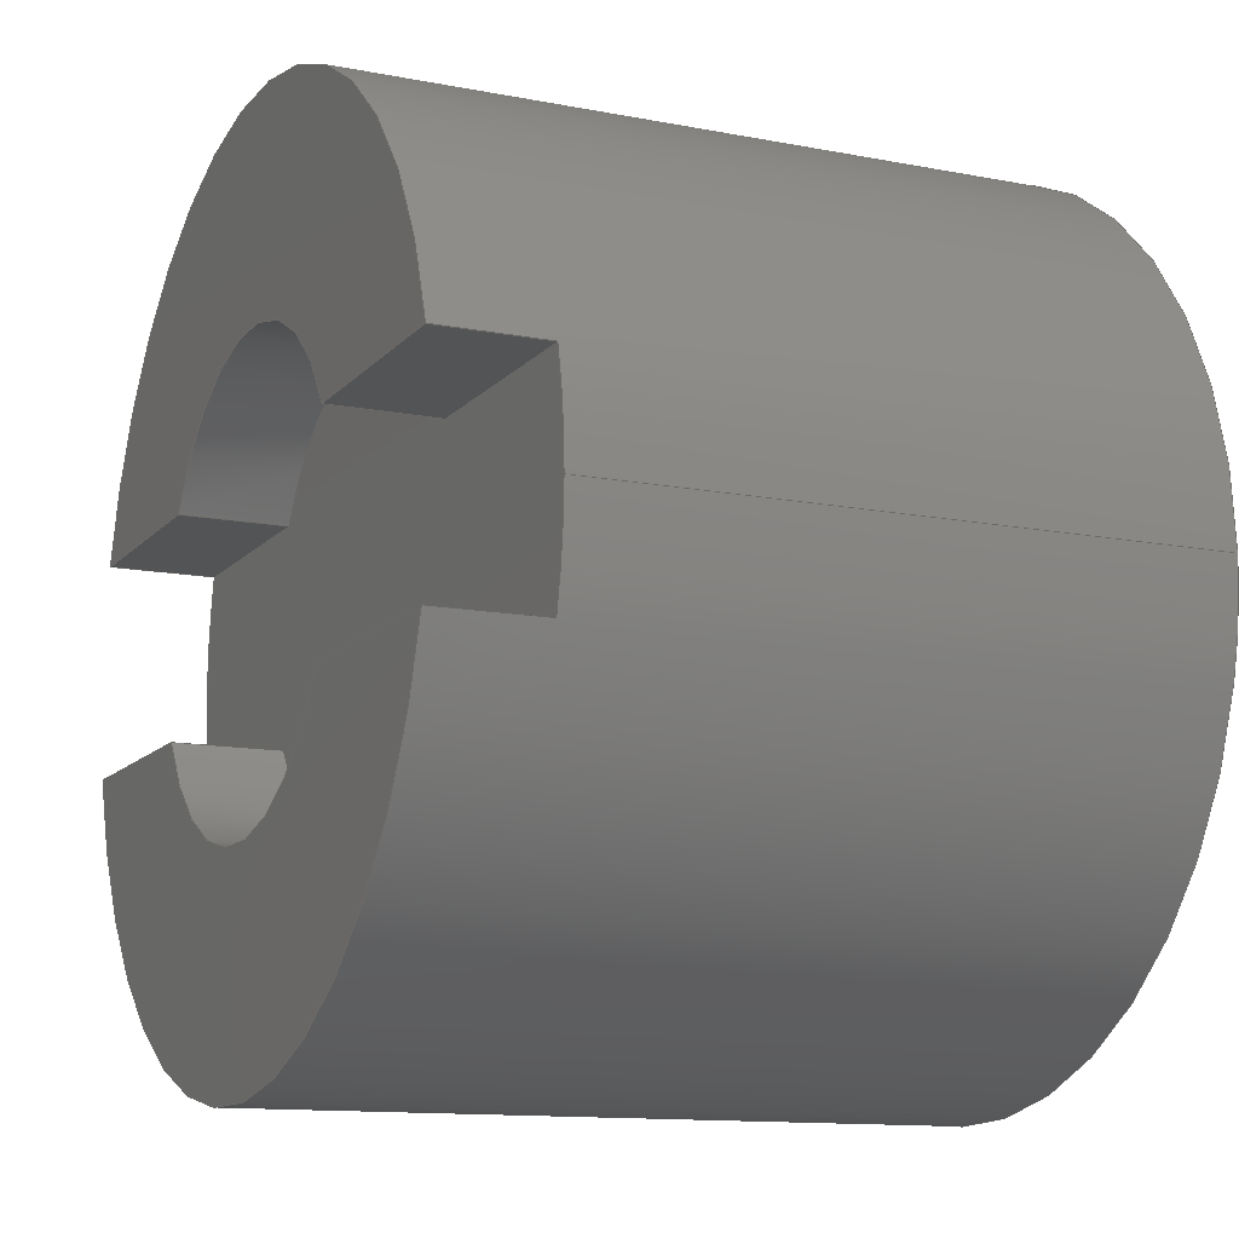
<metadata>
{"format":"step","ext":"stp","renderer":"f3d","projection":"perspective","resolution":1024,"background":"white","views":[{"elev":-12.3,"azim":-114.6,"up":"+Z"}]}
</metadata>
<code>
ISO-10303-21;
DATA;
#1=MECHANICAL_DESIGN_GEOMETRIC_PRESENTATION_REPRESENTATION(' ',(#7,#8,#9,#10,#11,#12,#13,#14,#15,#16,#17,#18,#19),#6);
#2=PRODUCT_DEFINITION_CONTEXT('',#20,'design');
#3=APPLICATION_PROTOCOL_DEFINITION('INTERNATIONAL STANDARD','automotive_design',1994,#20);
#4=PRODUCT_CATEGORY_RELATIONSHIP('NONE','NONE',#21,#22);
#5=SHAPE_DEFINITION_REPRESENTATION(#23,#24);
#6= (GEOMETRIC_REPRESENTATION_CONTEXT(3)GLOBAL_UNCERTAINTY_ASSIGNED_CONTEXT((#25))GLOBAL_UNIT_ASSIGNED_CONTEXT((#26,#27,#28))REPRESENTATION_CONTEXT('NONE','WORKSPACE'));
#7=STYLED_ITEM('',(#29),#30);
#8=STYLED_ITEM('',(#31),#32);
#9=STYLED_ITEM('',(#33),#34);
#10=STYLED_ITEM('',(#35),#36);
#11=STYLED_ITEM('',(#37),#38);
#12=STYLED_ITEM('',(#39),#40);
#13=STYLED_ITEM('',(#41),#42);
#14=STYLED_ITEM('',(#43),#44);
#15=STYLED_ITEM('',(#45),#46);
#16=STYLED_ITEM('',(#47),#48);
#17=STYLED_ITEM('',(#49),#50);
#18=STYLED_ITEM('',(#51),#52);
#19=STYLED_ITEM('',(#53),#54);
#20=APPLICATION_CONTEXT(' ');
#21=PRODUCT_CATEGORY('part','NONE');
#22=PRODUCT_RELATED_PRODUCT_CATEGORY('detail',' ',(#55));
#23=PRODUCT_DEFINITION_SHAPE('NONE','NONE',#56);
#24=ADVANCED_BREP_SHAPE_REPRESENTATION('S\X2\00F3\X0\lido',(#54,#57),#6);
#25=UNCERTAINTY_MEASURE_WITH_UNIT(LENGTH_MEASURE(1e-08),#26,'','');
#26= (CONVERSION_BASED_UNIT('METRE',#58)LENGTH_UNIT()NAMED_UNIT(#59));
#27= (NAMED_UNIT(#60)PLANE_ANGLE_UNIT()SI_UNIT($,.RADIAN.));
#28= (NAMED_UNIT(#60)SOLID_ANGLE_UNIT()SI_UNIT($,.STERADIAN.));
#29=PRESENTATION_STYLE_ASSIGNMENT((#61));
#30=ADVANCED_FACE('0:42744',(#62),#63,.T.);
#31=PRESENTATION_STYLE_ASSIGNMENT((#64));
#32=ADVANCED_FACE('0:42686',(#65),#66,.T.);
#33=PRESENTATION_STYLE_ASSIGNMENT((#67));
#34=ADVANCED_FACE('0:42689',(#68),#69,.F.);
#35=PRESENTATION_STYLE_ASSIGNMENT((#70));
#36=ADVANCED_FACE('0:42692',(#71),#72,.T.);
#37=PRESENTATION_STYLE_ASSIGNMENT((#73));
#38=ADVANCED_FACE('0:42698',(#74),#75,.T.);
#39=PRESENTATION_STYLE_ASSIGNMENT((#76));
#40=ADVANCED_FACE('0:40056',(#77),#78,.T.);
#41=PRESENTATION_STYLE_ASSIGNMENT((#79));
#42=ADVANCED_FACE('0:42744',(#80),#81,.T.);
#43=PRESENTATION_STYLE_ASSIGNMENT((#82));
#44=ADVANCED_FACE('0:42747',(#83),#84,.T.);
#45=PRESENTATION_STYLE_ASSIGNMENT((#85));
#46=ADVANCED_FACE('0:42750',(#86),#87,.F.);
#47=PRESENTATION_STYLE_ASSIGNMENT((#88));
#48=ADVANCED_FACE('0:42753',(#89),#90,.T.);
#49=PRESENTATION_STYLE_ASSIGNMENT((#91));
#50=ADVANCED_FACE('0:42756',(#92),#93,.F.);
#51=PRESENTATION_STYLE_ASSIGNMENT((#94));
#52=ADVANCED_FACE('0:42759',(#95),#96,.T.);
#53=PRESENTATION_STYLE_ASSIGNMENT((#97));
#54=MANIFOLD_SOLID_BREP('S\X2\00F3\X0\lido',#98);
#55=PRODUCT('S\X2\00F3\X0\lido','','PART--DESC',(#99));
#56=PRODUCT_DEFINITION('','NONE',#100,#2);
#57=AXIS2_PLACEMENT_3D('',#101,#102,#103);
#58=LENGTH_MEASURE_WITH_UNIT(LENGTH_MEASURE(1),#104);
#59=DIMENSIONAL_EXPONENTS(1,0,0,0,0,0,0);
#60=DIMENSIONAL_EXPONENTS(0,0,0,0,0,0,0);
#61=SURFACE_STYLE_USAGE(.BOTH.,#105);
#62=FACE_OUTER_BOUND('',#106,.T.);
#63=CYLINDRICAL_SURFACE('',#107,0.0125);
#64=SURFACE_STYLE_USAGE(.BOTH.,#108);
#65=FACE_OUTER_BOUND('',#109,.T.);
#66=PLANE('',#110);
#67=SURFACE_STYLE_USAGE(.BOTH.,#111);
#68=FACE_OUTER_BOUND('',#112,.T.);
#69=CYLINDRICAL_SURFACE('',#113,0.006384);
#70=SURFACE_STYLE_USAGE(.BOTH.,#114);
#71=FACE_OUTER_BOUND('',#115,.T.);
#72=PLANE('',#116);
#73=SURFACE_STYLE_USAGE(.BOTH.,#117);
#74=FACE_OUTER_BOUND('',#118,.T.);
#75=PLANE('',#119);
#76=SURFACE_STYLE_USAGE(.BOTH.,#120);
#77=FACE_OUTER_BOUND('',#121,.T.);
#78=PLANE('',#122);
#79=SURFACE_STYLE_USAGE(.BOTH.,#123);
#80=FACE_OUTER_BOUND('',#124,.T.);
#81=CYLINDRICAL_SURFACE('',#125,0.0125);
#82=SURFACE_STYLE_USAGE(.BOTH.,#126);
#83=FACE_OUTER_BOUND('',#127,.T.);
#84=PLANE('',#128);
#85=SURFACE_STYLE_USAGE(.BOTH.,#129);
#86=FACE_OUTER_BOUND('',#130,.T.);
#87=CYLINDRICAL_SURFACE('',#131,0.006384);
#88=SURFACE_STYLE_USAGE(.BOTH.,#132);
#89=FACE_OUTER_BOUND('',#133,.T.);
#90=PLANE('',#134);
#91=SURFACE_STYLE_USAGE(.BOTH.,#135);
#92=FACE_OUTER_BOUND('',#136,.T.);
#93=PLANE('',#137);
#94=SURFACE_STYLE_USAGE(.BOTH.,#138);
#95=FACE_OUTER_BOUND('',#139,.T.);
#96=PLANE('',#140);
#97=SURFACE_STYLE_USAGE(.BOTH.,#141);
#98=CLOSED_SHELL('',(#30,#32,#34,#36,#38,#40,#42,#44,#46,#48,#50,#52));
#99=PRODUCT_CONTEXT('',#20,'mechanical');
#100=PRODUCT_DEFINITION_FORMATION_WITH_SPECIFIED_SOURCE(' ','NONE',#55,.NOT_KNOWN.);
#101=CARTESIAN_POINT('',(0,0,0));
#102=DIRECTION('',(0,0,1));
#103=DIRECTION('',(1,0,0));
#104= (NAMED_UNIT(#59)LENGTH_UNIT()SI_UNIT($,.METRE.));
#105=SURFACE_SIDE_STYLE('',(#142));
#106=EDGE_LOOP('',(#143,#144,#145,#146,#147,#148,#149,#150,#151));
#107=AXIS2_PLACEMENT_3D('',#152,#153,#154);
#108=SURFACE_SIDE_STYLE('',(#155));
#109=EDGE_LOOP('',(#156,#157,#158,#159));
#110=AXIS2_PLACEMENT_3D('',#160,#161,#162);
#111=SURFACE_SIDE_STYLE('',(#163));
#112=EDGE_LOOP('',(#164,#165,#166,#167));
#113=AXIS2_PLACEMENT_3D('',#168,#169,#170);
#114=SURFACE_SIDE_STYLE('',(#171));
#115=EDGE_LOOP('',(#172,#173,#174,#175));
#116=AXIS2_PLACEMENT_3D('',#176,#177,#178);
#117=SURFACE_SIDE_STYLE('',(#179));
#118=EDGE_LOOP('',(#180,#181,#182,#183));
#119=AXIS2_PLACEMENT_3D('',#184,#185,#186);
#120=SURFACE_SIDE_STYLE('',(#187));
#121=EDGE_LOOP('',(#188,#189,#190,#191,#192,#193,#194,#195,#196,#197));
#122=AXIS2_PLACEMENT_3D('',#198,#199,#200);
#123=SURFACE_SIDE_STYLE('',(#201));
#124=EDGE_LOOP('',(#202,#203,#204,#205,#206,#207,#208,#209));
#125=AXIS2_PLACEMENT_3D('',#210,#211,#212);
#126=SURFACE_SIDE_STYLE('',(#213));
#127=EDGE_LOOP('',(#214,#215,#216,#217));
#128=AXIS2_PLACEMENT_3D('',#218,#219,#220);
#129=SURFACE_SIDE_STYLE('',(#221));
#130=EDGE_LOOP('',(#222,#223,#224,#225));
#131=AXIS2_PLACEMENT_3D('',#226,#227,#228);
#132=SURFACE_SIDE_STYLE('',(#229));
#133=EDGE_LOOP('',(#230,#231,#232,#233));
#134=AXIS2_PLACEMENT_3D('',#234,#235,#236);
#135=SURFACE_SIDE_STYLE('',(#237));
#136=EDGE_LOOP('',(#238,#239,#240));
#137=AXIS2_PLACEMENT_3D('',#241,#242,#243);
#138=SURFACE_SIDE_STYLE('',(#244));
#139=EDGE_LOOP('',(#245,#246,#247,#248));
#140=AXIS2_PLACEMENT_3D('',#249,#250,#251);
#141=SURFACE_SIDE_STYLE('',(#252));
#142=SURFACE_STYLE_FILL_AREA(#253);
#143=ORIENTED_EDGE('',*,*,#254,.F.);
#144=ORIENTED_EDGE('',*,*,#255,.F.);
#145=ORIENTED_EDGE('',*,*,#256,.F.);
#146=ORIENTED_EDGE('',*,*,#257,.F.);
#147=ORIENTED_EDGE('',*,*,#258,.T.);
#148=ORIENTED_EDGE('',*,*,#259,.F.);
#149=ORIENTED_EDGE('',*,*,#260,.F.);
#150=ORIENTED_EDGE('',*,*,#261,.T.);
#151=ORIENTED_EDGE('',*,*,#262,.T.);
#152=CARTESIAN_POINT('',(0,0,0));
#153=DIRECTION('',(-0,-1,-0));
#154=DIRECTION('',(-1,0,0));
#155=SURFACE_STYLE_FILL_AREA(#263);
#156=ORIENTED_EDGE('',*,*,#264,.T.);
#157=ORIENTED_EDGE('',*,*,#265,.F.);
#158=ORIENTED_EDGE('',*,*,#266,.F.);
#159=ORIENTED_EDGE('',*,*,#256,.T.);
#160=CARTESIAN_POINT('',(-0.008885,0,-0.003));
#161=DIRECTION('',(8.207e-15,0,1));
#162=DIRECTION('',(-1,0,8.207e-15));
#163=SURFACE_STYLE_FILL_AREA(#267);
#164=ORIENTED_EDGE('',*,*,#268,.F.);
#165=ORIENTED_EDGE('',*,*,#269,.F.);
#166=ORIENTED_EDGE('',*,*,#270,.T.);
#167=ORIENTED_EDGE('',*,*,#265,.T.);
#168=CARTESIAN_POINT('',(0,0,0));
#169=DIRECTION('',(-0,-1,-0));
#170=DIRECTION('',(-1,0,0));
#171=SURFACE_STYLE_FILL_AREA(#271);
#172=ORIENTED_EDGE('',*,*,#272,.T.);
#173=ORIENTED_EDGE('',*,*,#258,.F.);
#174=ORIENTED_EDGE('',*,*,#273,.F.);
#175=ORIENTED_EDGE('',*,*,#269,.T.);
#176=CARTESIAN_POINT('',(0.008885,0,-0.003));
#177=DIRECTION('',(8.273e-15,0,1));
#178=DIRECTION('',(-1,0,8.273e-15));
#179=SURFACE_STYLE_FILL_AREA(#274);
#180=ORIENTED_EDGE('',*,*,#273,.T.);
#181=ORIENTED_EDGE('',*,*,#257,.T.);
#182=ORIENTED_EDGE('',*,*,#266,.T.);
#183=ORIENTED_EDGE('',*,*,#270,.F.);
#184=CARTESIAN_POINT('',(0,0,0));
#185=DIRECTION('',(0,1,0));
#186=DIRECTION('',(0,0,1));
#187=SURFACE_STYLE_FILL_AREA(#275);
#188=ORIENTED_EDGE('',*,*,#276,.F.);
#189=ORIENTED_EDGE('',*,*,#277,.T.);
#190=ORIENTED_EDGE('',*,*,#259,.T.);
#191=ORIENTED_EDGE('',*,*,#272,.F.);
#192=ORIENTED_EDGE('',*,*,#268,.T.);
#193=ORIENTED_EDGE('',*,*,#264,.F.);
#194=ORIENTED_EDGE('',*,*,#255,.T.);
#195=ORIENTED_EDGE('',*,*,#278,.T.);
#196=ORIENTED_EDGE('',*,*,#279,.F.);
#197=ORIENTED_EDGE('',*,*,#280,.F.);
#198=CARTESIAN_POINT('',(0,-0.003,0));
#199=DIRECTION('',(0,1,0));
#200=DIRECTION('',(0,0,1));
#201=SURFACE_STYLE_FILL_AREA(#281);
#202=ORIENTED_EDGE('',*,*,#254,.T.);
#203=ORIENTED_EDGE('',*,*,#282,.T.);
#204=ORIENTED_EDGE('',*,*,#260,.T.);
#205=ORIENTED_EDGE('',*,*,#277,.F.);
#206=ORIENTED_EDGE('',*,*,#283,.F.);
#207=ORIENTED_EDGE('',*,*,#284,.F.);
#208=ORIENTED_EDGE('',*,*,#285,.T.);
#209=ORIENTED_EDGE('',*,*,#278,.F.);
#210=CARTESIAN_POINT('',(0,0,0));
#211=DIRECTION('',(-0,-1,-0));
#212=DIRECTION('',(-1,0,0));
#213=SURFACE_STYLE_FILL_AREA(#286);
#214=ORIENTED_EDGE('',*,*,#276,.T.);
#215=ORIENTED_EDGE('',*,*,#287,.F.);
#216=ORIENTED_EDGE('',*,*,#288,.T.);
#217=ORIENTED_EDGE('',*,*,#283,.T.);
#218=CARTESIAN_POINT('',(0.008885,0,0.003));
#219=DIRECTION('',(-7.606e-15,0,-1));
#220=DIRECTION('',(1,0,-7.606e-15));
#221=SURFACE_STYLE_FILL_AREA(#289);
#222=ORIENTED_EDGE('',*,*,#280,.T.);
#223=ORIENTED_EDGE('',*,*,#290,.F.);
#224=ORIENTED_EDGE('',*,*,#291,.T.);
#225=ORIENTED_EDGE('',*,*,#287,.T.);
#226=CARTESIAN_POINT('',(0,0,0));
#227=DIRECTION('',(-0,-1,-0));
#228=DIRECTION('',(-1,0,0));
#229=SURFACE_STYLE_FILL_AREA(#292);
#230=ORIENTED_EDGE('',*,*,#279,.T.);
#231=ORIENTED_EDGE('',*,*,#285,.F.);
#232=ORIENTED_EDGE('',*,*,#293,.F.);
#233=ORIENTED_EDGE('',*,*,#290,.T.);
#234=CARTESIAN_POINT('',(-0.008885,0,0.003));
#235=DIRECTION('',(-7.873e-15,0,-1));
#236=DIRECTION('',(1,-0,-7.873e-15));
#237=SURFACE_STYLE_FILL_AREA(#294);
#238=ORIENTED_EDGE('',*,*,#262,.F.);
#239=ORIENTED_EDGE('',*,*,#261,.F.);
#240=ORIENTED_EDGE('',*,*,#282,.F.);
#241=CARTESIAN_POINT('',(0,-0.02,0));
#242=DIRECTION('',(0,1,0));
#243=DIRECTION('',(0,0,1));
#244=SURFACE_STYLE_FILL_AREA(#295);
#245=ORIENTED_EDGE('',*,*,#293,.T.);
#246=ORIENTED_EDGE('',*,*,#284,.T.);
#247=ORIENTED_EDGE('',*,*,#288,.F.);
#248=ORIENTED_EDGE('',*,*,#291,.F.);
#249=CARTESIAN_POINT('',(0,0,0));
#250=DIRECTION('',(0,1,0));
#251=DIRECTION('',(0,0,1));
#252=SURFACE_STYLE_FILL_AREA(#296);
#253=FILL_AREA_STYLE('',(#297));
#254=EDGE_CURVE('',#298,#299,#300,.T.);
#255=EDGE_CURVE('0:40104',#301,#298,#302,.T.);
#256=EDGE_CURVE('0:42704',#303,#301,#304,.T.);
#257=EDGE_CURVE('0:42707',#305,#303,#306,.T.);
#258=EDGE_CURVE('0:42710',#305,#307,#308,.T.);
#259=EDGE_CURVE('0:40065',#309,#307,#310,.T.);
#260=EDGE_CURVE('',#311,#309,#312,.T.);
#261=EDGE_CURVE('0:40098',#311,#313,#314,.T.);
#262=EDGE_CURVE('0:40098',#313,#299,#315,.T.);
#263=FILL_AREA_STYLE('',(#316));
#264=EDGE_CURVE('0:40095',#301,#317,#318,.F.);
#265=EDGE_CURVE('0:42716',#319,#317,#320,.T.);
#266=EDGE_CURVE('0:42719',#303,#319,#321,.T.);
#267=FILL_AREA_STYLE('',(#322));
#268=EDGE_CURVE('0:40086',#323,#317,#324,.T.);
#269=EDGE_CURVE('0:42725',#325,#323,#326,.T.);
#270=EDGE_CURVE('0:42728',#325,#319,#327,.T.);
#271=FILL_AREA_STYLE('',(#328));
#272=EDGE_CURVE('0:40077',#323,#307,#329,.F.);
#273=EDGE_CURVE('0:42734',#325,#305,#330,.T.);
#274=FILL_AREA_STYLE('',(#331));
#275=FILL_AREA_STYLE('',(#332));
#276=EDGE_CURVE('0:40128',#333,#334,#335,.T.);
#277=EDGE_CURVE('0:40065',#333,#309,#336,.T.);
#278=EDGE_CURVE('0:40104',#298,#337,#338,.T.);
#279=EDGE_CURVE('0:40113',#339,#337,#340,.T.);
#280=EDGE_CURVE('0:40122',#334,#339,#341,.T.);
#281=FILL_AREA_STYLE('',(#342));
#282=EDGE_CURVE('0:40098',#299,#311,#343,.T.);
#283=EDGE_CURVE('0:42765',#344,#333,#345,.T.);
#284=EDGE_CURVE('0:42768',#346,#344,#347,.T.);
#285=EDGE_CURVE('0:42771',#346,#337,#348,.T.);
#286=FILL_AREA_STYLE('',(#349));
#287=EDGE_CURVE('0:42777',#350,#334,#351,.T.);
#288=EDGE_CURVE('0:42780',#350,#344,#352,.T.);
#289=FILL_AREA_STYLE('',(#353));
#290=EDGE_CURVE('0:42786',#354,#339,#355,.T.);
#291=EDGE_CURVE('0:42789',#354,#350,#356,.T.);
#292=FILL_AREA_STYLE('',(#357));
#293=EDGE_CURVE('0:42795',#354,#346,#358,.T.);
#294=FILL_AREA_STYLE('',(#359));
#295=FILL_AREA_STYLE('',(#360));
#296=FILL_AREA_STYLE('',(#361));
#297=FILL_AREA_STYLE_COLOUR('',#362);
#298=VERTEX_POINT('',#363);
#299=VERTEX_POINT('',#364);
#300=LINE('',#365,#366);
#301=VERTEX_POINT('',#367);
#302=CIRCLE('',#368,0.0125);
#303=VERTEX_POINT('',#369);
#304=LINE('',#370,#371);
#305=VERTEX_POINT('',#372);
#306=CIRCLE('',#373,0.0125);
#307=VERTEX_POINT('',#374);
#308=LINE('',#375,#376);
#309=VERTEX_POINT('',#377);
#310=CIRCLE('',#378,0.0125);
#311=VERTEX_POINT('',#379);
#312=LINE('',#380,#381);
#313=VERTEX_POINT('',#382);
#314=CIRCLE('',#383,0.0125);
#315=CIRCLE('',#384,0.0125);
#316=FILL_AREA_STYLE_COLOUR('',#385);
#317=VERTEX_POINT('',#386);
#318=LINE('',#387,#388);
#319=VERTEX_POINT('',#389);
#320=LINE('',#390,#391);
#321=LINE('',#392,#393);
#322=FILL_AREA_STYLE_COLOUR('',#394);
#323=VERTEX_POINT('',#395);
#324=CIRCLE('',#396,0.006384);
#325=VERTEX_POINT('',#397);
#326=LINE('',#398,#399);
#327=CIRCLE('',#400,0.006384);
#328=FILL_AREA_STYLE_COLOUR('',#401);
#329=LINE('',#402,#403);
#330=LINE('',#404,#405);
#331=FILL_AREA_STYLE_COLOUR('',#406);
#332=FILL_AREA_STYLE_COLOUR('',#407);
#333=VERTEX_POINT('',#408);
#334=VERTEX_POINT('',#409);
#335=LINE('',#410,#411);
#336=CIRCLE('',#412,0.0125);
#337=VERTEX_POINT('',#413);
#338=CIRCLE('',#414,0.0125);
#339=VERTEX_POINT('',#415);
#340=LINE('',#416,#417);
#341=CIRCLE('',#418,0.006384);
#342=FILL_AREA_STYLE_COLOUR('',#419);
#343=CIRCLE('',#420,0.0125);
#344=VERTEX_POINT('',#421);
#345=LINE('',#422,#423);
#346=VERTEX_POINT('',#424);
#347=CIRCLE('',#425,0.0125);
#348=LINE('',#426,#427);
#349=FILL_AREA_STYLE_COLOUR('',#428);
#350=VERTEX_POINT('',#429);
#351=LINE('',#430,#431);
#352=LINE('',#432,#433);
#353=FILL_AREA_STYLE_COLOUR('',#434);
#354=VERTEX_POINT('',#435);
#355=LINE('',#436,#437);
#356=CIRCLE('',#438,0.006384);
#357=FILL_AREA_STYLE_COLOUR('',#439);
#358=LINE('',#440,#441);
#359=FILL_AREA_STYLE_COLOUR('',#442);
#360=FILL_AREA_STYLE_COLOUR('',#443);
#361=FILL_AREA_STYLE_COLOUR('',#444);
#362=COLOUR_RGB('',0.5608,0.6863,0.5608);
#363=CARTESIAN_POINT('',(-0.0125,-0.003,1.531e-18));
#364=CARTESIAN_POINT('',(-0.0125,-0.02,1.531e-18));
#365=CARTESIAN_POINT('',(-0.0125,0,1.531e-18));
#366=VECTOR('',#445,1);
#367=CARTESIAN_POINT('',(-0.01213,-0.003,-0.003));
#368=AXIS2_PLACEMENT_3D('',#446,#447,#448);
#369=CARTESIAN_POINT('',(-0.01213,0,-0.003));
#370=CARTESIAN_POINT('',(-0.01213,0,-0.003));
#371=VECTOR('',#449,1);
#372=CARTESIAN_POINT('',(0.01213,0,-0.003));
#373=AXIS2_PLACEMENT_3D('',#450,#451,#452);
#374=CARTESIAN_POINT('',(0.01213,-0.003,-0.003));
#375=CARTESIAN_POINT('',(0.01213,0,-0.003));
#376=VECTOR('',#453,1);
#377=CARTESIAN_POINT('',(0.0125,-0.003,-1.531e-18));
#378=AXIS2_PLACEMENT_3D('',#454,#455,#456);
#379=CARTESIAN_POINT('',(0.0125,-0.02,-1.531e-18));
#380=CARTESIAN_POINT('',(0.0125,0,-1.531e-18));
#381=VECTOR('',#457,1);
#382=CARTESIAN_POINT('',(-0.01213,-0.02,-0.003));
#383=AXIS2_PLACEMENT_3D('',#458,#459,#460);
#384=AXIS2_PLACEMENT_3D('',#461,#462,#463);
#385=COLOUR_RGB('',0.5608,0.6863,0.5608);
#386=CARTESIAN_POINT('',(-0.005635,-0.003,-0.003));
#387=CARTESIAN_POINT('',(-0.004442,-0.003,-0.003));
#388=VECTOR('',#464,1);
#389=CARTESIAN_POINT('',(-0.005635,0,-0.003));
#390=CARTESIAN_POINT('',(-0.005635,0,-0.003));
#391=VECTOR('',#465,1);
#392=CARTESIAN_POINT('',(-0.01213,0,-0.003));
#393=VECTOR('',#466,1);
#394=COLOUR_RGB('',0.5608,0.6863,0.5608);
#395=CARTESIAN_POINT('',(0.005635,-0.003,-0.003));
#396=AXIS2_PLACEMENT_3D('',#467,#468,#469);
#397=CARTESIAN_POINT('',(0.005635,0,-0.003));
#398=CARTESIAN_POINT('',(0.005635,0,-0.003));
#399=VECTOR('',#470,1);
#400=AXIS2_PLACEMENT_3D('',#471,#472,#473);
#401=COLOUR_RGB('',0.5608,0.6863,0.5608);
#402=CARTESIAN_POINT('',(0.004442,-0.003,-0.003));
#403=VECTOR('',#474,1);
#404=CARTESIAN_POINT('',(0.005635,0,-0.003));
#405=VECTOR('',#475,1);
#406=COLOUR_RGB('',0.5608,0.6863,0.5608);
#407=COLOUR_RGB('',0.5608,0.6863,0.5608);
#408=CARTESIAN_POINT('',(0.01213,-0.003,0.003));
#409=CARTESIAN_POINT('',(0.005635,-0.003,0.003));
#410=CARTESIAN_POINT('',(0.004442,-0.003,0.003));
#411=VECTOR('',#476,1);
#412=AXIS2_PLACEMENT_3D('',#477,#478,#479);
#413=CARTESIAN_POINT('',(-0.01213,-0.003,0.003));
#414=AXIS2_PLACEMENT_3D('',#480,#481,#482);
#415=CARTESIAN_POINT('',(-0.005635,-0.003,0.003));
#416=CARTESIAN_POINT('',(-0.004442,-0.003,0.003));
#417=VECTOR('',#483,1);
#418=AXIS2_PLACEMENT_3D('',#484,#485,#486);
#419=COLOUR_RGB('',0.5608,0.6863,0.5608);
#420=AXIS2_PLACEMENT_3D('',#487,#488,#489);
#421=CARTESIAN_POINT('',(0.01213,0,0.003));
#422=CARTESIAN_POINT('',(0.01213,0,0.003));
#423=VECTOR('',#490,1);
#424=CARTESIAN_POINT('',(-0.01213,0,0.003));
#425=AXIS2_PLACEMENT_3D('',#491,#492,#493);
#426=CARTESIAN_POINT('',(-0.01213,0,0.003));
#427=VECTOR('',#494,1);
#428=COLOUR_RGB('',0.5608,0.6863,0.5608);
#429=CARTESIAN_POINT('',(0.005635,0,0.003));
#430=CARTESIAN_POINT('',(0.005635,0,0.003));
#431=VECTOR('',#495,1);
#432=CARTESIAN_POINT('',(0.005635,0,0.003));
#433=VECTOR('',#496,1);
#434=COLOUR_RGB('',0.5608,0.6863,0.5608);
#435=CARTESIAN_POINT('',(-0.005635,0,0.003));
#436=CARTESIAN_POINT('',(-0.005635,0,0.003));
#437=VECTOR('',#497,1);
#438=AXIS2_PLACEMENT_3D('',#498,#499,#500);
#439=COLOUR_RGB('',0.5608,0.6863,0.5608);
#440=CARTESIAN_POINT('',(-0.005635,0,0.003));
#441=VECTOR('',#501,1);
#442=COLOUR_RGB('',0.5608,0.6863,0.5608);
#443=COLOUR_RGB('',0.5608,0.6863,0.5608);
#444=COLOUR_RGB('',0.5608,0.6863,0.5608);
#445=DIRECTION('',(-0,-1,0));
#446=CARTESIAN_POINT('',(0,-0.003,0));
#447=DIRECTION('',(0,1,0));
#448=DIRECTION('',(-1,0,0));
#449=DIRECTION('',(-0,-1,-0));
#450=CARTESIAN_POINT('',(0,0,0));
#451=DIRECTION('',(0,1,0));
#452=DIRECTION('',(-1,0,0));
#453=DIRECTION('',(-0,-1,-0));
#454=CARTESIAN_POINT('',(0,-0.003,0));
#455=DIRECTION('',(0,1,0));
#456=DIRECTION('',(-1,0,0));
#457=DIRECTION('',(-0,1,0));
#458=CARTESIAN_POINT('',(0,-0.02,0));
#459=DIRECTION('',(0,1,0));
#460=DIRECTION('',(-1,0,0));
#461=CARTESIAN_POINT('',(0,-0.02,0));
#462=DIRECTION('',(0,1,0));
#463=DIRECTION('',(-1,0,0));
#464=DIRECTION('',(-1,0,8.207e-15));
#465=DIRECTION('',(-0,-1,-0));
#466=DIRECTION('',(1,0,-8.207e-15));
#467=CARTESIAN_POINT('',(0,-0.003,0));
#468=DIRECTION('',(0,1,0));
#469=DIRECTION('',(-1,0,0));
#470=DIRECTION('',(-0,-1,-0));
#471=CARTESIAN_POINT('',(0,0,0));
#472=DIRECTION('',(0,1,0));
#473=DIRECTION('',(-1,0,0));
#474=DIRECTION('',(-1,0,8.273e-15));
#475=DIRECTION('',(1,0,-8.273e-15));
#476=DIRECTION('',(-1,0,7.606e-15));
#477=CARTESIAN_POINT('',(0,-0.003,0));
#478=DIRECTION('',(0,1,0));
#479=DIRECTION('',(-1,0,0));
#480=CARTESIAN_POINT('',(0,-0.003,0));
#481=DIRECTION('',(0,1,0));
#482=DIRECTION('',(-1,0,0));
#483=DIRECTION('',(-1,0,7.873e-15));
#484=CARTESIAN_POINT('',(0,-0.003,0));
#485=DIRECTION('',(-0,-1,-0));
#486=DIRECTION('',(-1,0,0));
#487=CARTESIAN_POINT('',(0,-0.02,0));
#488=DIRECTION('',(0,1,0));
#489=DIRECTION('',(-1,0,0));
#490=DIRECTION('',(-0,-1,-0));
#491=CARTESIAN_POINT('',(0,0,0));
#492=DIRECTION('',(0,1,0));
#493=DIRECTION('',(-1,0,0));
#494=DIRECTION('',(-0,-1,-0));
#495=DIRECTION('',(-0,-1,-0));
#496=DIRECTION('',(1,0,-7.606e-15));
#497=DIRECTION('',(-0,-1,-0));
#498=CARTESIAN_POINT('',(0,0,0));
#499=DIRECTION('',(0,1,0));
#500=DIRECTION('',(-1,0,0));
#501=DIRECTION('',(-1,0,7.873e-15));
#502=PRESENTATION_LAYER_ASSIGNMENT('9','Camada0',(#54));
ENDSEC;
END-ISO-10303-21;

</code>
